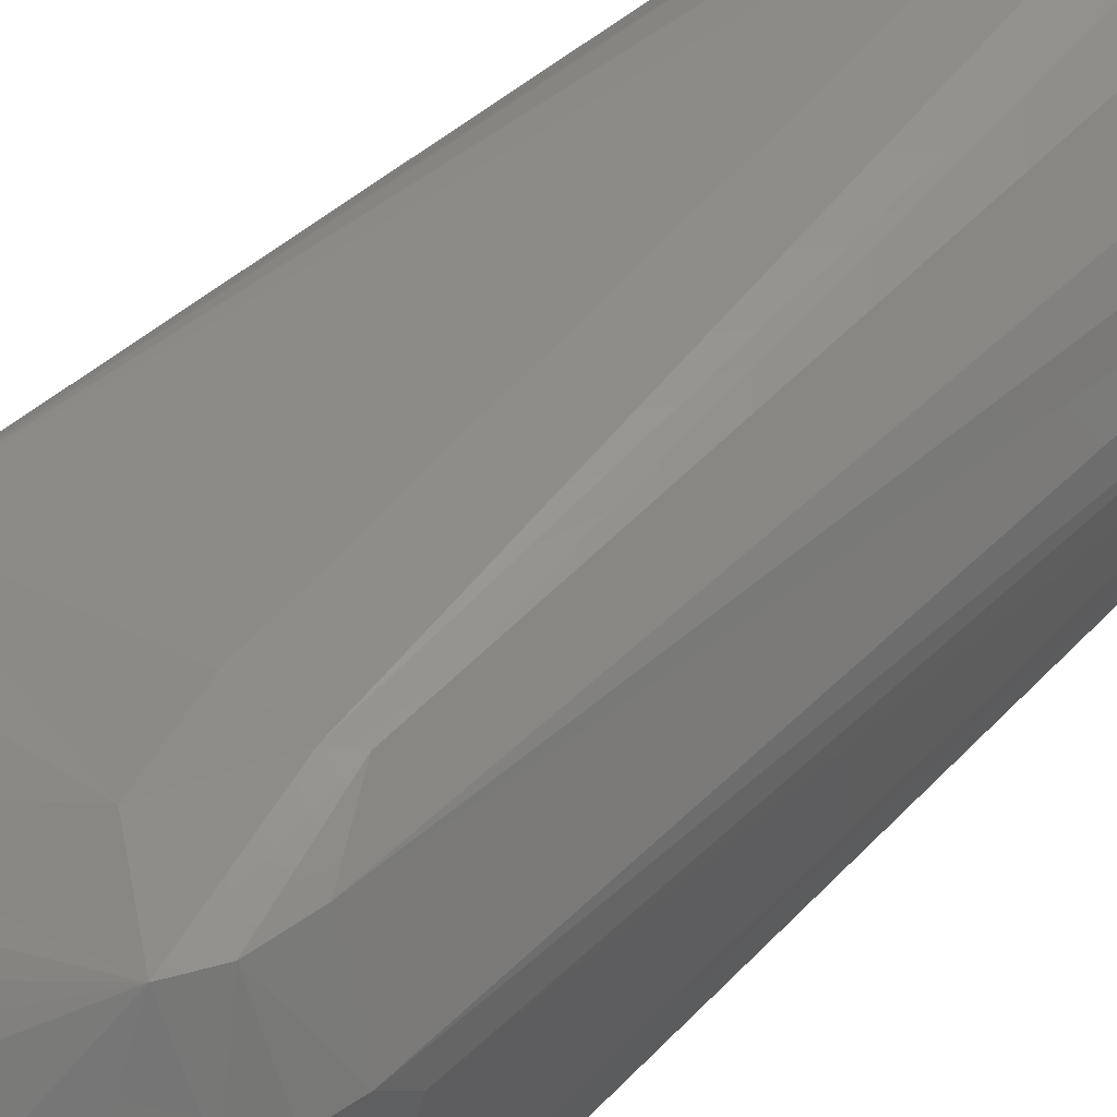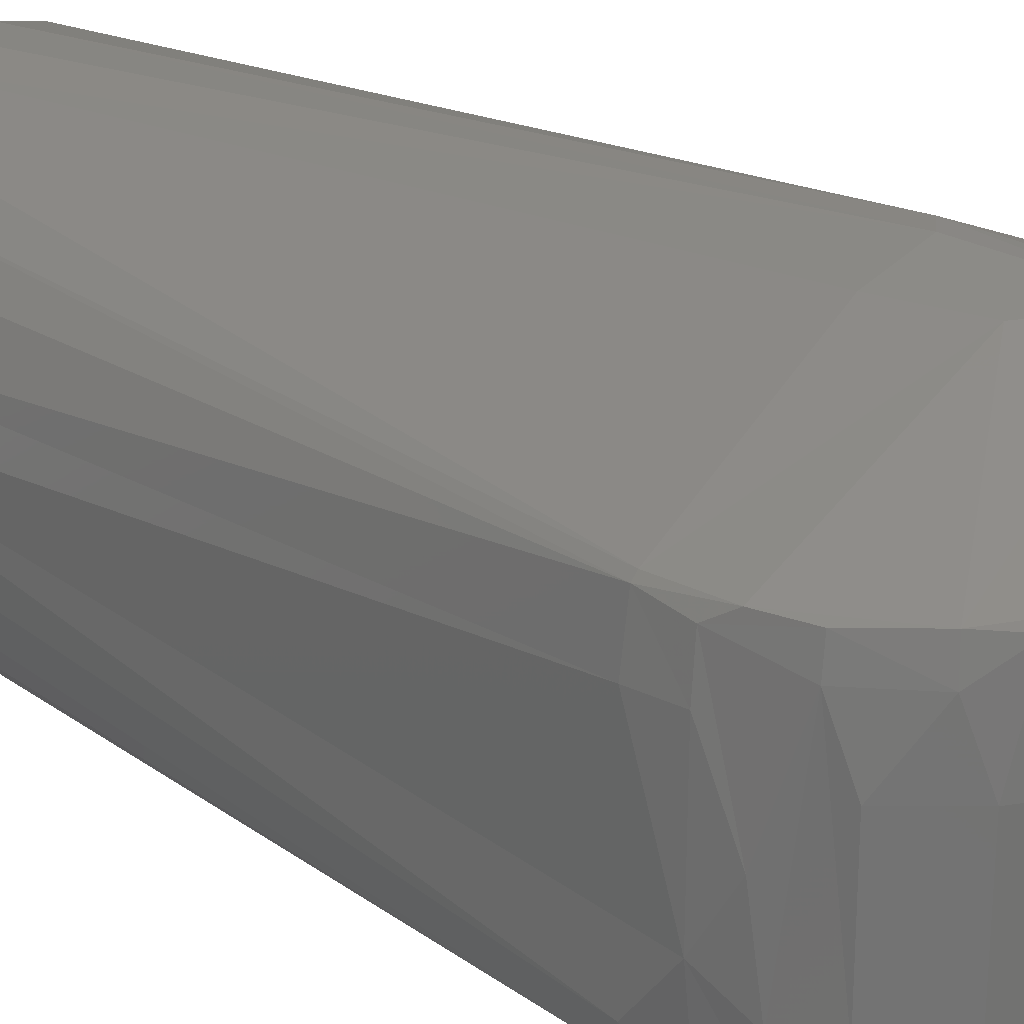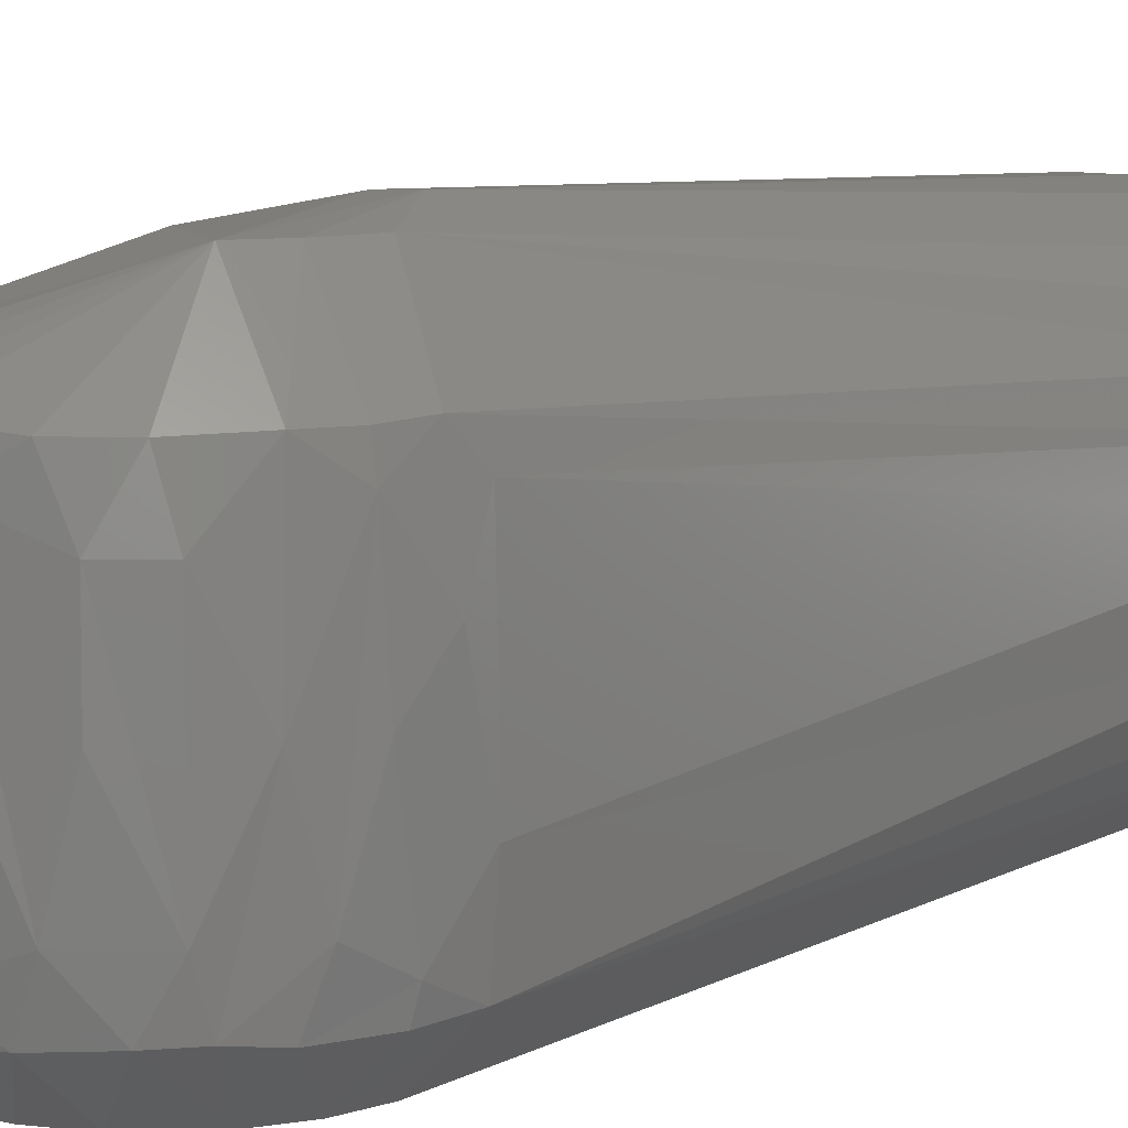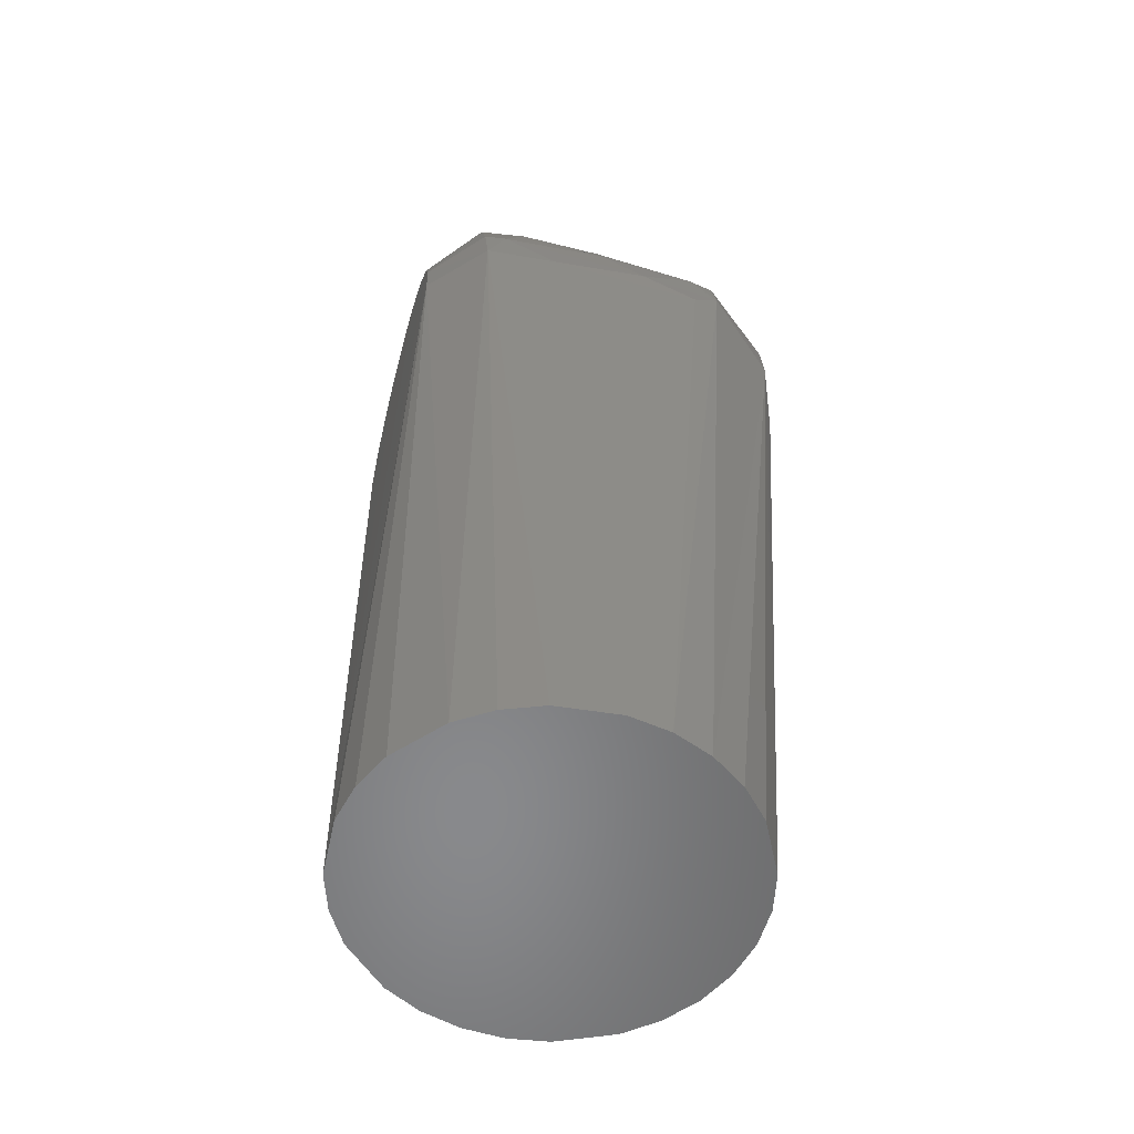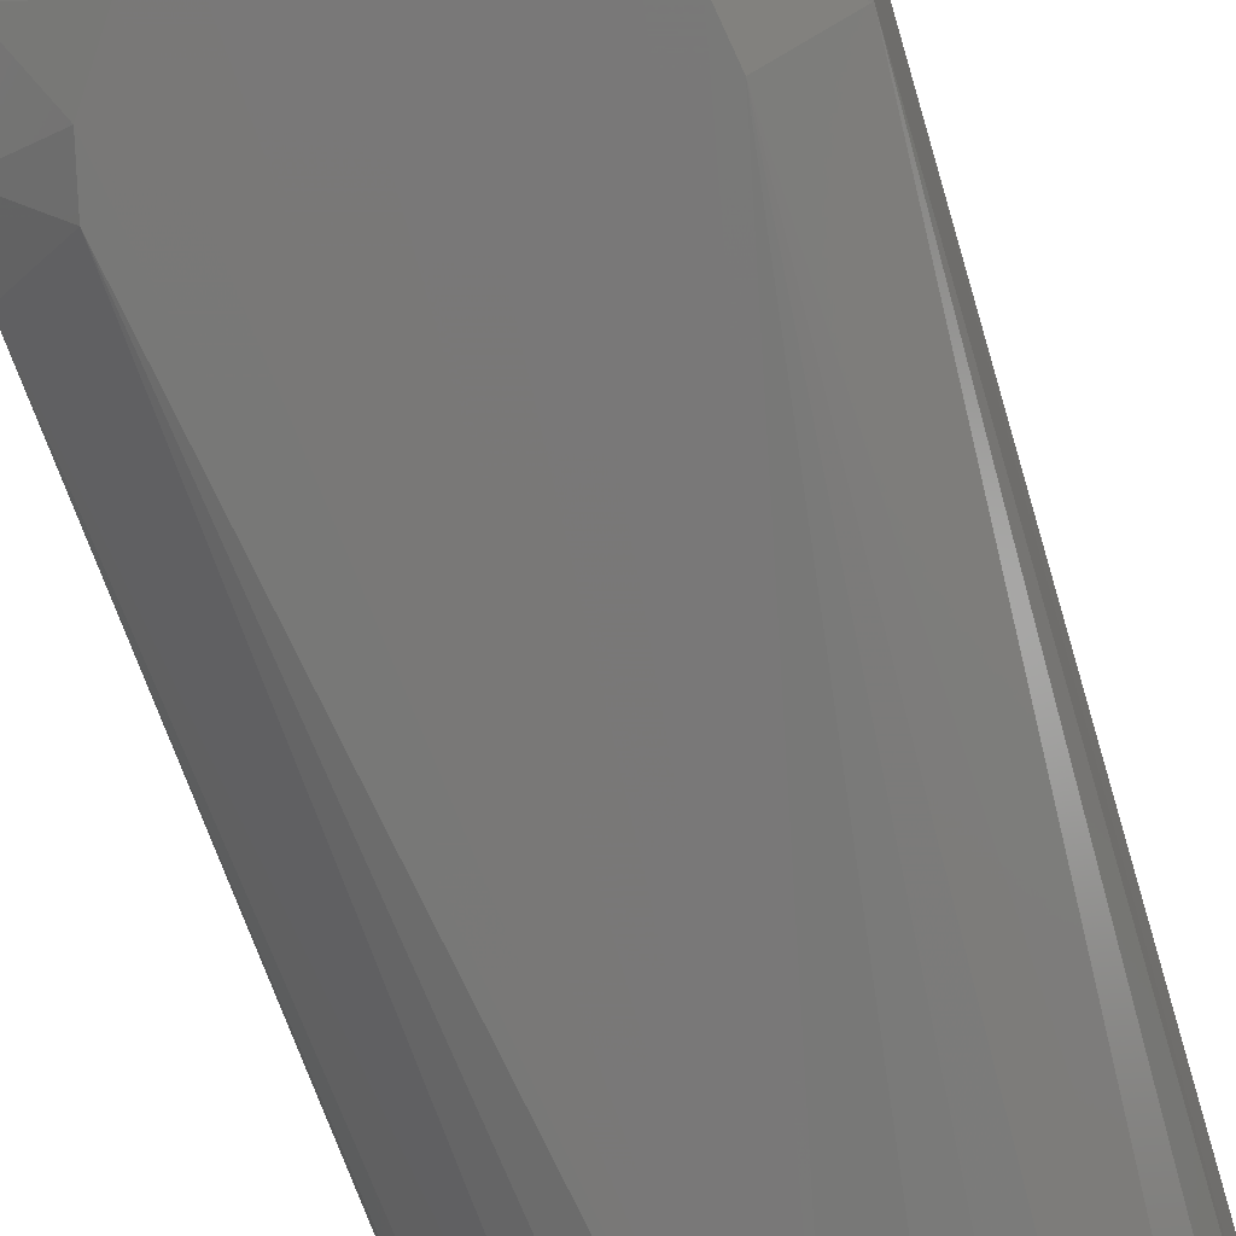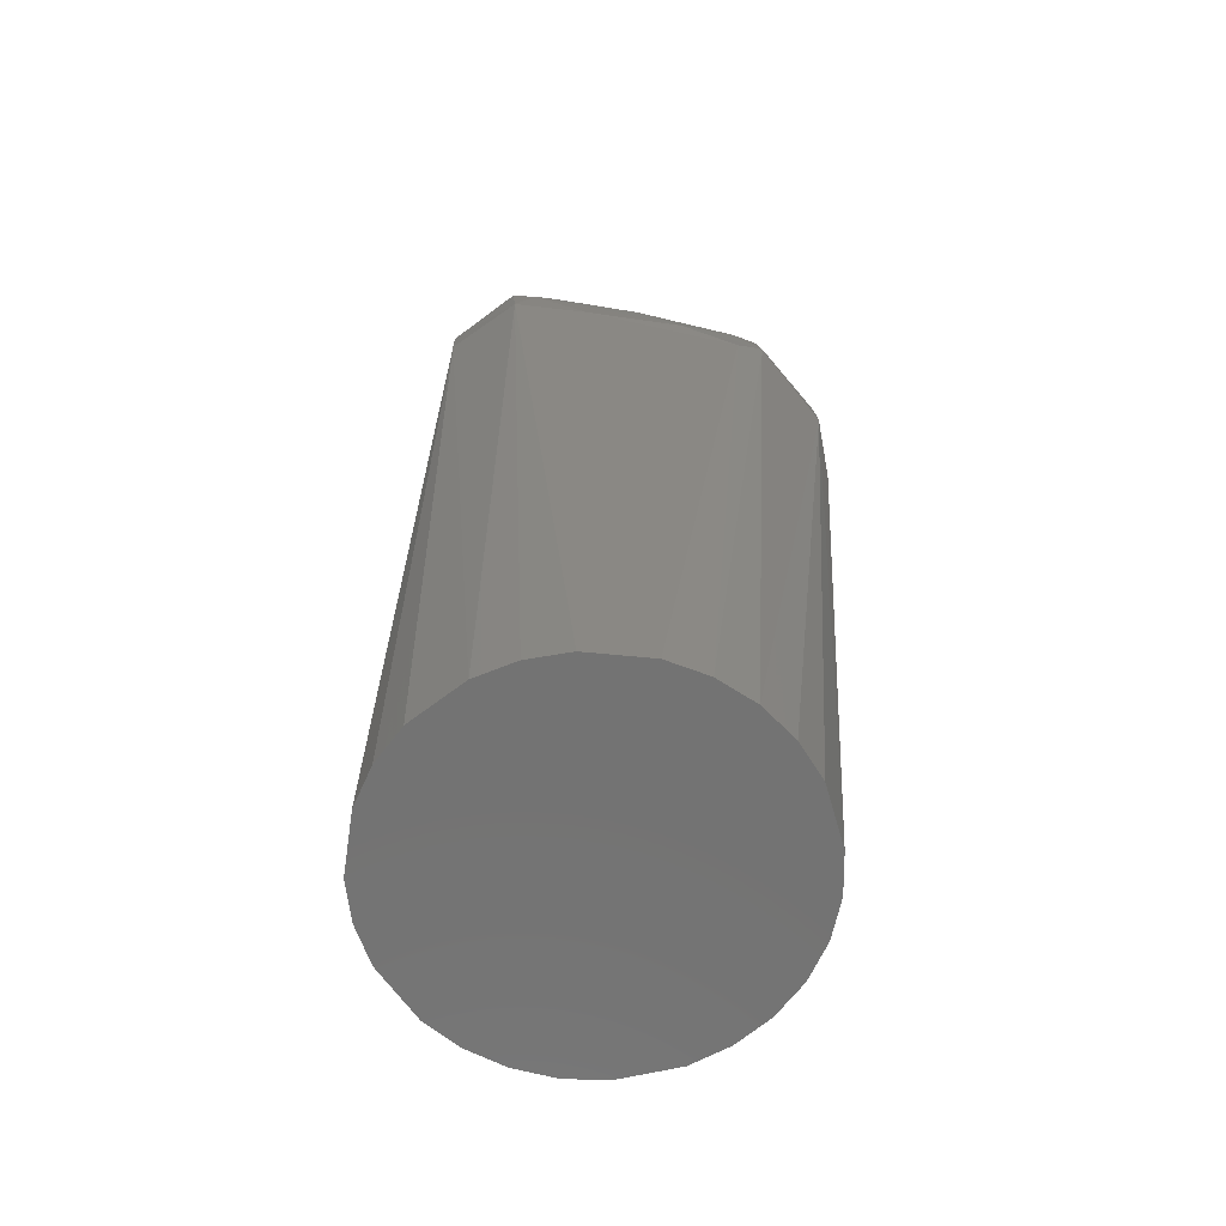
<metadata>
{"format":"stl","ext":"stl","renderer":"f3d","projection":"perspective","resolution":1024,"background":"white","views":[{"elev":59.9,"azim":46.6,"up":"+Y"},{"elev":24.7,"azim":-45.2,"up":"+Y"},{"elev":8.8,"azim":41.3,"up":"+Y"},{"elev":-55.5,"azim":74.4,"up":"+Z"},{"elev":-71.0,"azim":17.4,"up":"+Y"},{"elev":-64.8,"azim":78.2,"up":"+Z"}]}
</metadata>
<code>
# stl→obj: 110 verts, 216 faces
v 0.03151 0.02676 -0.162
v 0.03653 0.01937 -0.162
v 0.03984 0.01106 -0.162
v 0.04128 0.002238 -0.162
v 0.03984 -0.01106 -0.162
v 0.03653 -0.01937 -0.162
v 0.03151 -0.02676 -0.162
v 0.02131 -0.03542 -0.162
v 0.0132 -0.03918 -0.162
v 0.00447 -0.0411 -0.162
v -0.008887 -0.04038 -0.162
v -0.01736 -0.03752 -0.162
v -0.02502 -0.03291 -0.162
v -0.03422 -0.0232 -0.162
v -0.03841 -0.0153 -0.162
v -0.0408 -0.006689 -0.162
v -0.04128 0.002238 -0.162
v -0.03984 0.01106 -0.162
v -0.03422 0.0232 -0.162
v -0.02843 0.03001 -0.162
v -0.02131 0.03542 -0.162
v -0.0132 0.03918 -0.162
v -0.00447 0.0411 -0.162
v 0.00447 0.0411 -0.162
v 0.0132 0.03918 -0.162
v 0.02502 0.03291 -0.162
v 0.02999 -0.0395 -0.0008174
v 0.02885 -0.0395 0.008223
v 0.02505 -0.0395 0.01651
v 0.01648 -0.0395 0.02507
v 0.008196 -0.0395 0.02886
v -0.0008456 -0.0395 0.02999
v -0.01264 -0.0395 0.02721
v -0.02022 -0.0395 0.02216
v -0.02722 -0.0395 0.01261
v -0.02975 -0.0395 0.003856
v 0.02187 0.0473 -0.01367
v 0.02998 0.0443 -0.001029
v -0.04233 0.02816 -1.222e-05
v 0.02785 -0.02817 0.03187
v 0.01819 -0.0289 0.03777
v 0.008222 0.0443 0.006955
v 0.003815 0.0443 -0.009747
v -0.04116 0.02936 -1.19e-05
v -0.03969 0.02906 0.01288
v -0.02651 -0.02817 0.033
v -0.02567 -0.01867 0.03515
v -0.03531 -0.01867 0.02545
v -0.03464 -0.02869 0.0239
v -0.009085 -0.01867 0.04256
v -6.461e-15 -0.02736 0.04251
v -7.176e-15 4.768e-09 0.04395
v -0.02121 0.02786 0.03672
v -0.02806 0.02889 0.03115
v -0.02901 0.0225 0.03202
v 0.008051 0.02891 0.04112
v 0.02128 0.02786 0.03668
v 0.02448 0.0443 0.01696
v 0.03244 -0.01867 0.02901
v 0.03251 0.01708 0.02908
v 0.02573 0.01708 0.03522
v 0.02592 4.768e-09 0.03549
v 0.008991 -0.02367 0.04213
v 0.02962 0.02786 0.03034
v 0.03698 0.02824 0.02055
v -0.03657 0.02846 0.0211
v -0.03751 0.0225 0.02144
v -0.04211 -0.02846 -0.003071
v -0.04307 -0.02367 -0.0002726
v -0.0411 -0.02869 0.009072
v 0.03792 4.768e-09 0.02222
v 0.04116 0.0225 0.01314
v 0.03984 -0.01867 0.01752
v 0.04217 4.768e-09 0.01236
v 0.02845 0.0443 0.009528
v 0.04177 0.02871 0.005061
v 0.04116 -0.02846 0.009384
v 0.0424 -0.02786 -0.0002683
v 0.04218 -0.02367 0.008725
v 0.03707 -0.02869 0.01994
v -0.04112 4.768e-09 0.0155
v -0.04179 0.02644 0.008644
v -0.04271 0.01708 0.008834
v 0.04382 -0.01195 -0.0002773
v 0.0134 0.0225 0.04107
v 0.004479 0.02644 0.04244
v 0.03316 -0.02786 0.02643
v -0.01581 -0.0289 0.03882
v 0.007486 -0.0289 0.04124
v -0.009104 0.01708 0.04266
v -0.008753 0.02868 0.04117
v -0.01791 0.009775 0.04005
v -0.01777 -0.01867 0.03973
v -2.401e-15 0.01708 0.04362
v 0.02184 -0.01867 0.03765
v 0.01485 4.768e-09 0.04137
v -0.04291 -0.01195 0.008875
v -0.03882 -0.02786 0.01707
v -0.03984 -0.01867 0.01752
v -0.04362 0.01708 -0.000276
v 0.0432 0.0225 -0.0002734
v 0.01789 0.0473 -0.01033
v -0.004046 -0.0289 0.04172
v -0.03559 0.009775 0.02565
v -0.01883 0.02923 0.03694
v 0.04024 0.02824 0.01306
v -0.02588 0.009775 0.03543
v -3.646e-14 0.02846 0.04222
v 0.009157 0.009775 0.0429
v 0.04365 0.009775 0.004328
f 1 2 3
f 1 3 4
f 1 4 5
f 1 5 6
f 1 6 7
f 1 7 8
f 1 8 9
f 1 9 10
f 1 10 11
f 1 11 12
f 1 12 13
f 1 13 14
f 1 14 15
f 1 15 16
f 1 16 17
f 1 17 18
f 1 18 19
f 1 19 20
f 1 20 21
f 1 21 22
f 1 22 23
f 1 23 24
f 1 24 25
f 1 25 26
f 11 10 27
f 11 27 28
f 11 28 29
f 11 29 30
f 11 30 31
f 11 31 32
f 11 32 33
f 11 33 34
f 11 34 35
f 11 35 36
f 25 37 38
f 25 38 26
f 39 19 18
f 40 41 30
f 42 43 44
f 42 44 45
f 46 47 48
f 46 48 49
f 46 49 34
f 50 51 52
f 53 54 55
f 56 57 58
f 59 60 61
f 59 61 62
f 63 52 51
f 64 60 65
f 64 65 58
f 64 58 57
f 66 67 55
f 66 55 54
f 54 42 45
f 54 45 66
f 68 69 16
f 68 14 13
f 68 13 36
f 68 36 70
f 68 70 69
f 71 65 60
f 71 60 59
f 72 65 71
f 72 71 73
f 72 73 74
f 75 58 65
f 75 76 38
f 75 38 37
f 75 37 58
f 77 78 79
f 77 80 28
f 81 67 82
f 81 82 83
f 84 79 78
f 84 78 5
f 84 5 4
f 85 57 56
f 85 56 86
f 29 87 40
f 29 40 30
f 29 28 80
f 27 8 7
f 27 7 78
f 78 77 28
f 78 28 27
f 88 46 34
f 88 34 33
f 89 41 63
f 89 63 51
f 35 34 49
f 35 70 36
f 90 91 53
f 90 53 92
f 90 92 93
f 90 93 50
f 50 52 94
f 50 94 90
f 95 40 59
f 95 59 62
f 95 62 61
f 95 61 85
f 95 85 96
f 95 96 63
f 95 63 41
f 95 41 40
f 97 70 98
f 97 98 99
f 97 99 81
f 97 81 83
f 97 83 100
f 97 69 70
f 80 77 79
f 80 79 73
f 73 79 74
f 71 59 87
f 71 87 73
f 100 39 18
f 100 18 17
f 17 16 69
f 17 69 97
f 17 97 100
f 9 8 27
f 9 27 10
f 3 2 76
f 3 76 101
f 3 101 4
f 12 11 36
f 12 36 13
f 20 19 39
f 15 14 68
f 15 68 16
f 24 37 25
f 24 23 102
f 24 102 37
f 6 5 78
f 6 78 7
f 38 76 2
f 38 2 1
f 1 26 38
f 93 47 46
f 93 46 88
f 93 88 50
f 103 32 89
f 103 89 51
f 103 51 50
f 103 50 88
f 103 88 33
f 103 33 32
f 104 55 67
f 67 81 99
f 67 99 48
f 67 48 104
f 98 49 48
f 98 48 99
f 70 35 49
f 70 49 98
f 31 30 41
f 31 41 89
f 31 89 32
f 105 54 53
f 105 53 91
f 105 91 58
f 58 42 54
f 58 54 105
f 61 57 85
f 61 60 64
f 61 64 57
f 106 65 72
f 106 72 76
f 106 76 75
f 106 75 65
f 107 55 104
f 107 104 48
f 107 48 47
f 107 47 93
f 107 93 92
f 107 92 53
f 107 53 55
f 108 86 56
f 108 56 58
f 108 58 91
f 39 100 83
f 39 83 82
f 82 67 66
f 82 66 45
f 82 45 39
f 109 96 85
f 109 85 86
f 109 52 63
f 109 63 96
f 102 43 42
f 102 42 58
f 102 58 37
f 102 23 22
f 102 22 43
f 87 59 40
f 87 29 80
f 87 80 73
f 110 74 79
f 110 79 84
f 84 4 101
f 84 101 110
f 110 101 76
f 110 76 72
f 110 72 74
f 44 43 22
f 44 22 21
f 44 21 20
f 44 20 39
f 44 39 45
f 94 86 108
f 94 108 91
f 94 91 90
f 94 52 109
f 94 109 86

</code>
